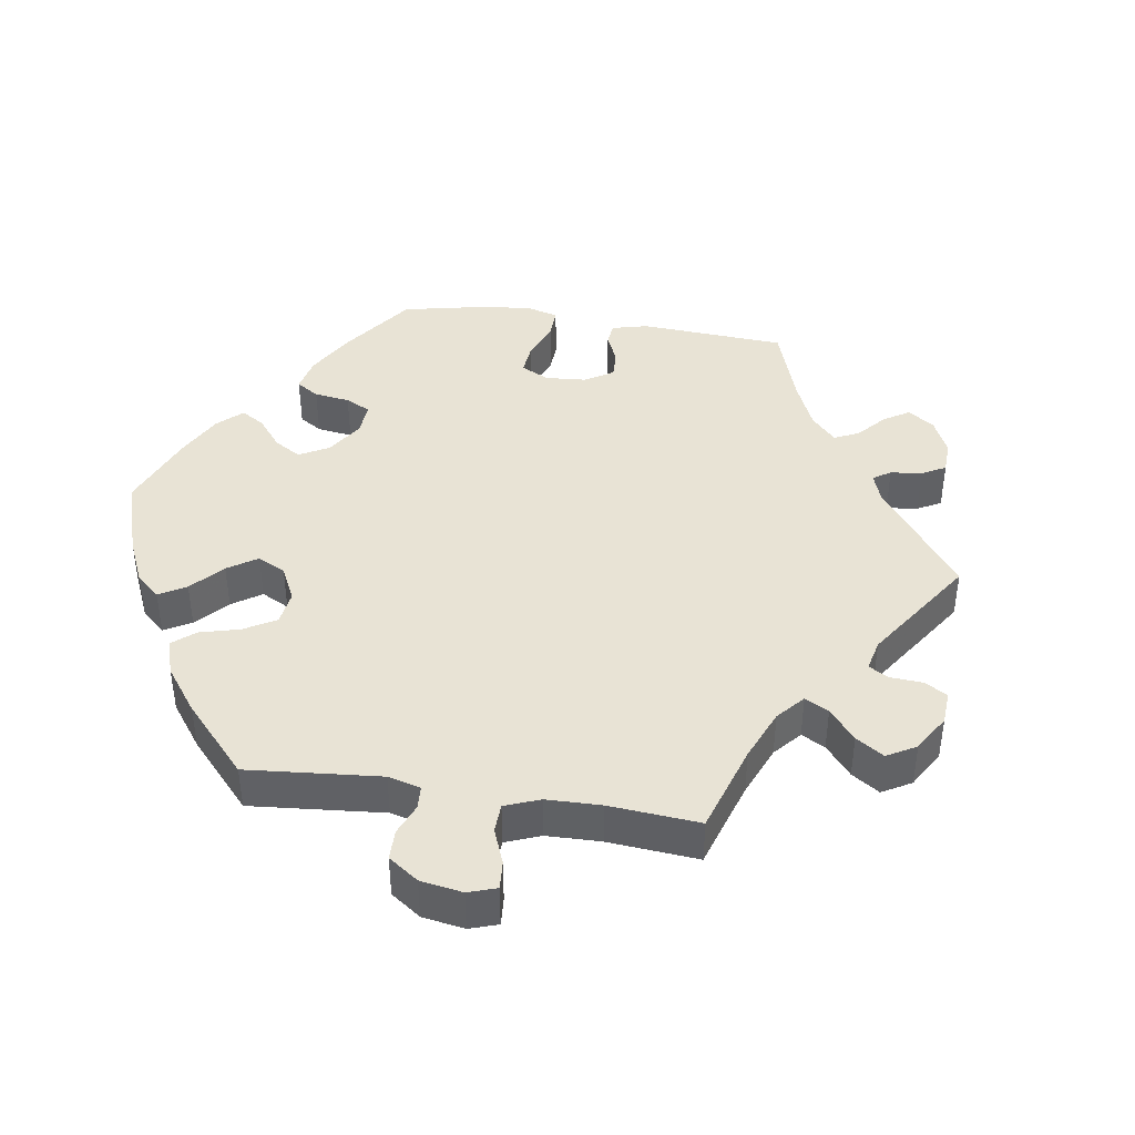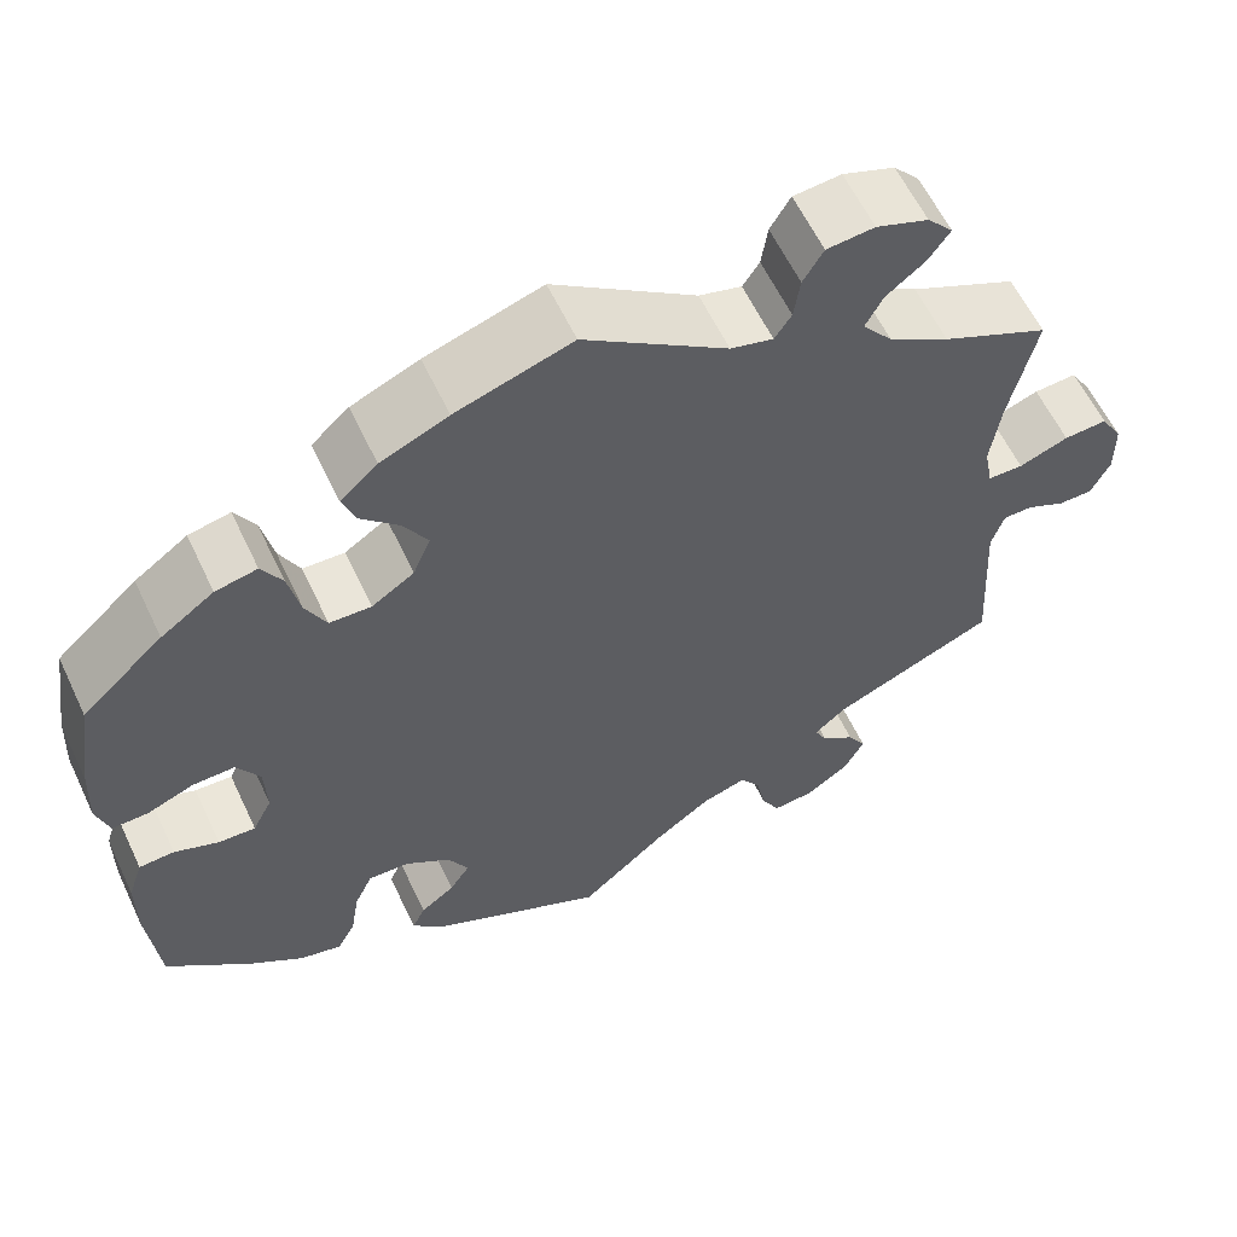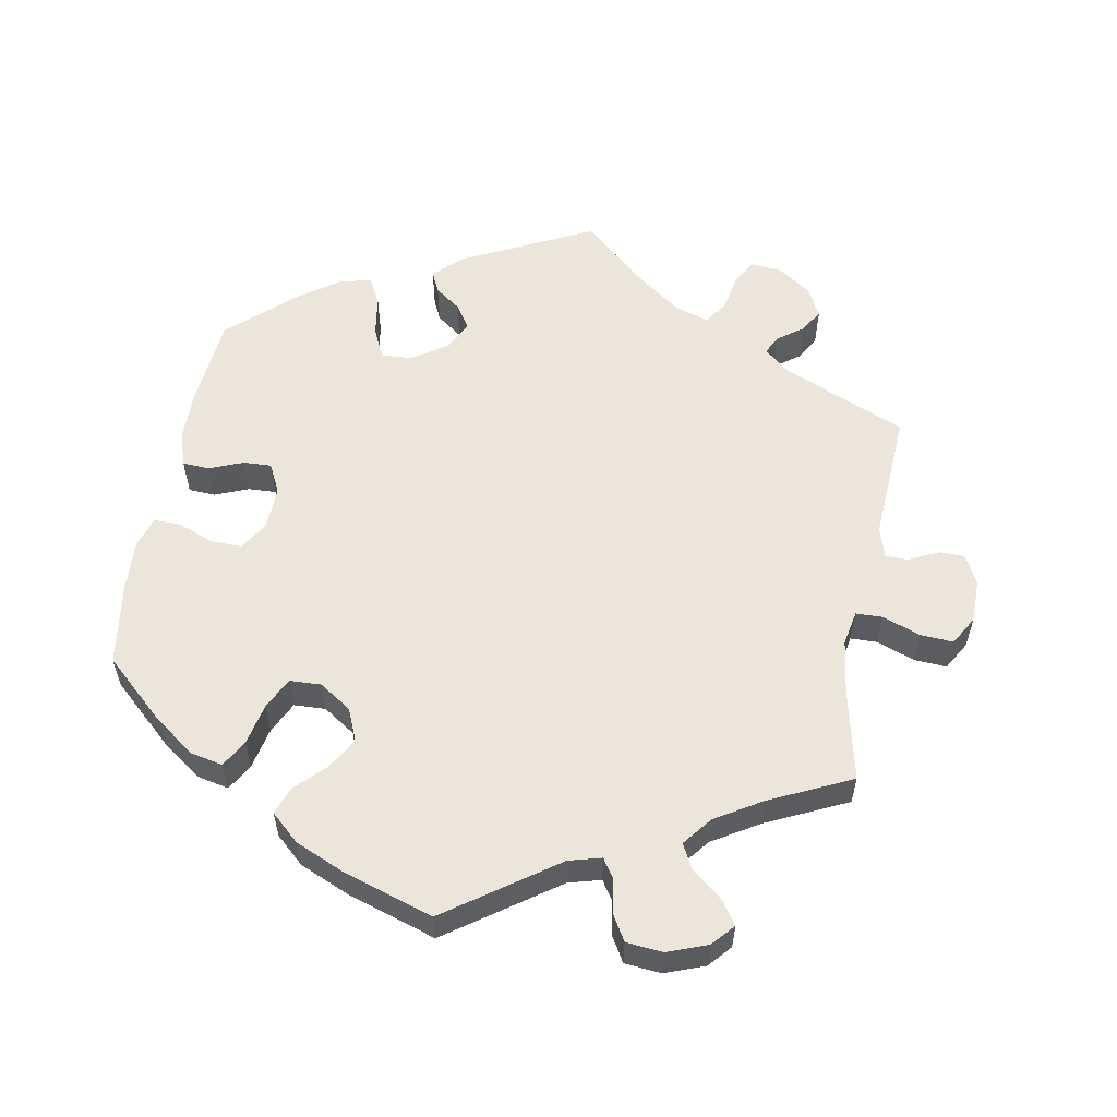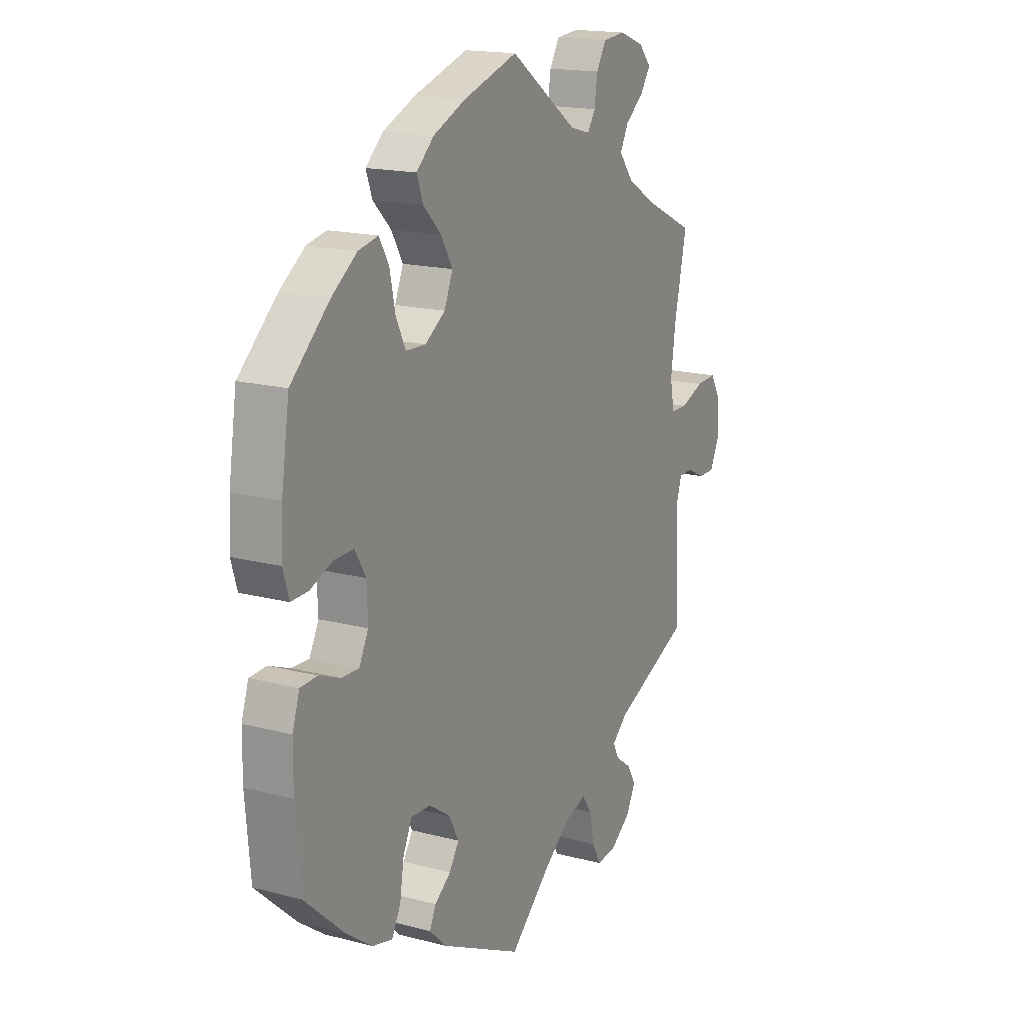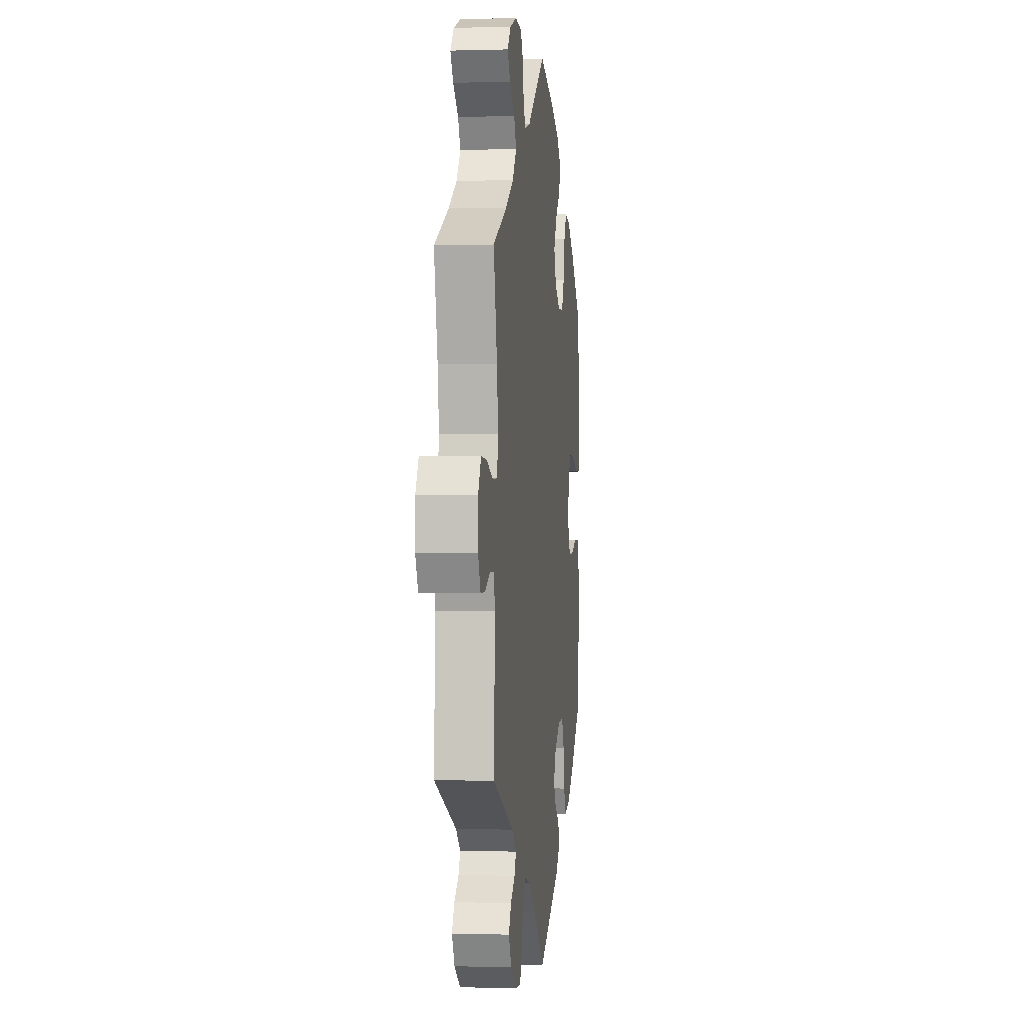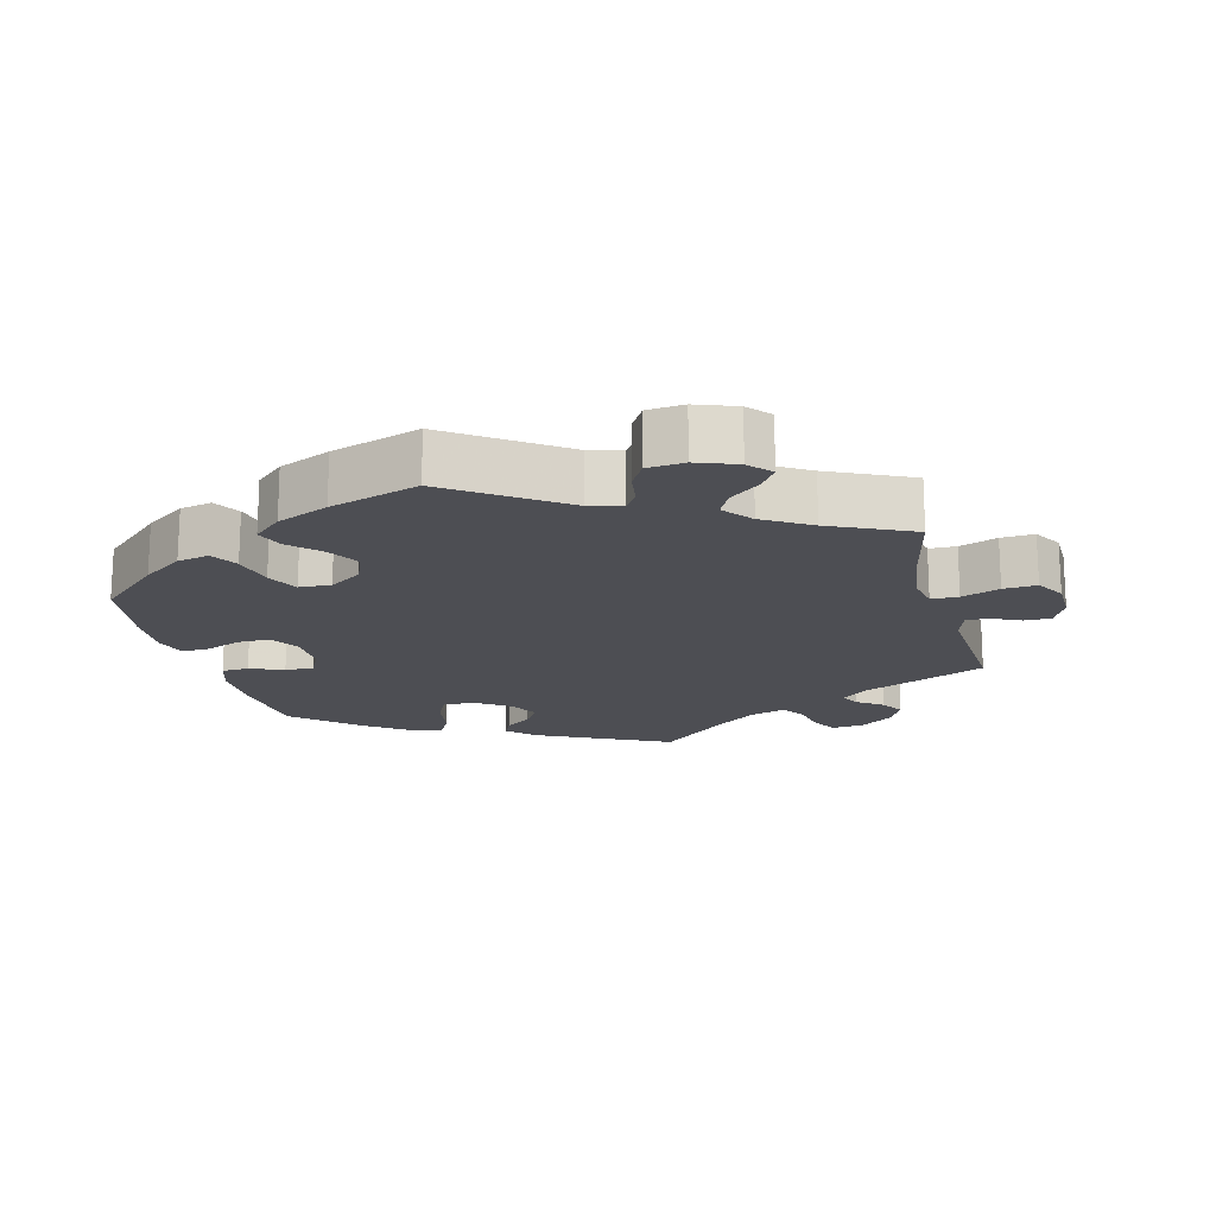
<metadata>
{"format":"obj","ext":"obj","renderer":"f3d","projection":"perspective","resolution":1024,"background":"white","views":[{"elev":41.1,"azim":38.9,"up":"+Y"},{"elev":60.2,"azim":-25.3,"up":"+Z"},{"elev":56.5,"azim":10.3,"up":"+Y"},{"elev":17.1,"azim":-62.2,"up":"+Z"},{"elev":0.1,"azim":96.7,"up":"+Z"},{"elev":-17.3,"azim":14.7,"up":"+Y"}]}
</metadata>
<code>
v 0.506 0.07 0.04
v -0.441 0.07 -0.397
v -0.38 0.07 -0.441
v 0.602 0.07 0.06
v -0.491 0.07 -0.044
v -0.445 0.07 0.394
v 0.401 0.07 0.56
v 0.539 0.07 -0.068
v -0.377 0.07 -0.022
v -0.249 0.07 0.507
v -0.311 0.07 -0.413
v 0.496 0.07 0.092
v -0.159 0.07 -0.387
v 0 0.07 -0.62
v -0.379 0.07 0.042
v 0.214 0.07 -0.468
v 0.573 0.07 -0.068
v -0.405 0.07 0.086
v 0.676 0.07 0.02
v -0.184 0.07 0.328
v -0.441 0.07 -0.064
v 0.269 0.07 -0.596
v -0.196 0.07 -0.523
v 0.677 0.07 -0.044
v -0.221 0.07 -0.452
v -0.131 0.07 0.578
v 0.388 0.07 -0.513
v -0.182 0.07 -0.423
v -0.548 0.07 -0.097
v 0.367 0.07 -0.478
v 0.236 0.07 0.571
v 0 0.07 0.62
v 0.316 0.07 -0.592
v 0.313 0.07 0.615
v -0.182 0.07 -0.343
v -0.505 0.07 0.064
v 0.416 0.07 0.367
v 0.377 0.07 0.525
v 0.352 0.07 -0.39
v -0.279 0.07 0.298
v -0.332 0.07 -0.453
v 0.162 0.07 0.506
v -0.537 0.07 -0.31
v -0.399 0.07 -0.066
v 0.655 0.07 -0.089
v -0.546 0.07 0.063
v -0.315 0.07 0.407
v 0.248 0.07 -0.557
v 0.259 0.07 0.61
v 0.229 0.07 0.522
v -0.301 0.07 -0.351
v 0.315 0.07 -0.422
v 0.237 0.07 -0.502
v 0.21 0.07 0.493
v -0.385 0.07 0.437
v 0.163 0.07 -0.484
v 0.525 0.07 -0.114
v 0.1 0.07 -0.531
v 0.616 0.07 -0.089
v 0.507 0.07 0.174
v -0.549 0.07 -0.177
v 0.537 0.07 -0.31
v 0.537 0.07 0.31
v -0.537 0.07 0.31
v 0.651 0.07 0.063
v -0.236 0.07 -0.484
v -0.452 0.07 0.085
v -0.531 0.07 -0.046
v 0.546 0.07 0.039
v -0.232 0.07 0.296
v -0.556 0.07 0.185
v -0.338 0.07 0.447
v 0.372 0.07 0.593
v 0.333 0.07 0.49
v -0.302 0.07 0.345
v 0.313 0.07 0.452
v -0.207 0.07 0.545
v -0.164 0.07 0.376
v 0.347 0.07 0.409
v -0.233 0.07 -0.308
v -0.28 0.07 -0.306
v -0.56 0.07 0.11
v 0.365 0.07 -0.557
v 0.329 0.07 -0.45
v -0.234 0.07 0.466
v -0.191 0.07 0.423
v 0.506 -0 0.04
v -0.441 -0 -0.397
v -0.38 -0 -0.441
v 0.602 -0 0.06
v -0.491 -0 -0.044
v -0.445 -0 0.394
v 0.401 -0 0.56
v 0.539 -0 -0.068
v -0.377 -0 -0.022
v -0.249 -0 0.507
v -0.311 -0 -0.413
v 0.496 -0 0.092
v -0.159 -0 -0.387
v 0 -0 -0.62
v -0.379 -0 0.042
v 0.214 -0 -0.468
v 0.573 -0 -0.068
v -0.405 -0 0.086
v 0.676 -0 0.02
v -0.184 -0 0.328
v -0.441 -0 -0.064
v 0.269 -0 -0.596
v -0.196 -0 -0.523
v 0.677 -0 -0.044
v -0.221 -0 -0.452
v -0.131 -0 0.578
v 0.388 -0 -0.513
v -0.182 -0 -0.423
v -0.548 -0 -0.097
v 0.367 -0 -0.478
v 0.236 -0 0.571
v 0 -0 0.62
v 0.316 -0 -0.592
v 0.313 -0 0.615
v -0.182 -0 -0.343
v -0.505 -0 0.064
v 0.416 -0 0.367
v 0.377 -0 0.525
v 0.352 -0 -0.39
v -0.279 -0 0.298
v -0.332 -0 -0.453
v 0.162 -0 0.506
v -0.537 -0 -0.31
v -0.399 -0 -0.066
v 0.655 -0 -0.089
v -0.546 -0 0.063
v -0.315 -0 0.407
v 0.248 -0 -0.557
v 0.259 -0 0.61
v 0.229 -0 0.522
v -0.301 -0 -0.351
v 0.315 -0 -0.422
v 0.237 -0 -0.502
v 0.21 -0 0.493
v -0.385 -0 0.437
v 0.163 -0 -0.484
v 0.525 -0 -0.114
v 0.1 -0 -0.531
v 0.616 -0 -0.089
v 0.507 -0 0.174
v -0.549 -0 -0.177
v 0.537 -0 -0.31
v 0.537 -0 0.31
v -0.537 -0 0.31
v 0.651 -0 0.063
v -0.236 -0 -0.484
v -0.452 -0 0.085
v -0.531 -0 -0.046
v 0.546 -0 0.039
v -0.232 -0 0.296
v -0.556 -0 0.185
v -0.338 -0 0.447
v 0.372 -0 0.593
v 0.333 -0 0.49
v -0.302 -0 0.345
v 0.313 -0 0.452
v -0.207 -0 0.545
v -0.164 -0 0.376
v 0.347 -0 0.409
v -0.233 -0 -0.308
v -0.28 -0 -0.306
v -0.56 -0 0.11
v 0.365 -0 -0.557
v 0.329 -0 -0.45
v -0.234 -0 0.466
v -0.191 -0 0.423
f 67 36 46 82
f 18 67 82 71
f 29 68 5 21
f 29 21 44
f 61 29 44
f 43 61 44
f 2 43 44
f 3 2 44 9
f 51 11 41 3
f 81 51 3 9
f 23 66 25 28
f 58 14 23 28
f 56 58 28 13
f 16 56 13 35
f 33 22 48 53
f 33 53 16
f 83 33 16
f 84 30 27 83
f 52 84 83 16
f 39 52 16 35
f 57 62 39 35
f 24 45 59 17
f 24 17 8
f 19 24 8
f 69 4 65 19
f 1 69 19 8
f 37 63 60
f 79 37 60 12
f 76 79 12 1
f 73 7 38 74
f 73 74 76
f 34 73 76
f 50 31 49 34
f 54 50 34 76
f 42 54 76 1
f 86 85 10 77
f 78 86 77 26
f 55 72 47 75
f 55 75 40
f 6 55 40
f 18 71 64 6
f 80 81 9 15
f 57 35 80 15
f 78 26 32 42
f 20 78 42 1
f 70 20 1 8
f 15 18 6 40
f 8 57 15
f 40 70 8 15
f 168 132 122 153
f 157 168 153 104
f 107 91 154 115
f 130 107 115
f 130 115 147
f 130 147 129
f 130 129 88
f 95 130 88 89
f 89 127 97 137
f 95 89 137 167
f 114 111 152 109
f 114 109 100 144
f 99 114 144 142
f 121 99 142 102
f 139 134 108 119
f 102 139 119
f 102 119 169
f 169 113 116 170
f 102 169 170 138
f 121 102 138 125
f 121 125 148 143
f 103 145 131 110
f 94 103 110
f 94 110 105
f 105 151 90 155
f 94 105 155 87
f 146 149 123
f 98 146 123 165
f 87 98 165 162
f 160 124 93 159
f 162 160 159
f 162 159 120
f 120 135 117 136
f 162 120 136 140
f 87 162 140 128
f 163 96 171 172
f 112 163 172 164
f 161 133 158 141
f 126 161 141
f 126 141 92
f 92 150 157 104
f 101 95 167 166
f 101 166 121 143
f 128 118 112 164
f 87 128 164 106
f 94 87 106 156
f 126 92 104 101
f 101 143 94
f 101 94 156 126
f 6 92 141 55
f 55 141 158 72
f 72 158 133 47
f 47 133 161 75
f 75 161 126 40
f 40 126 156 70
f 70 156 106 20
f 20 106 164 78
f 78 164 172 86
f 86 172 171 85
f 85 171 96 10
f 10 96 163 77
f 77 163 112 26
f 26 112 118 32
f 32 118 128 42
f 42 128 140 54
f 54 140 136 50
f 50 136 117 31
f 31 117 135 49
f 49 135 120 34
f 34 120 159 73
f 73 159 93 7
f 7 93 124 38
f 38 124 160 74
f 74 160 162 76
f 76 162 165 79
f 79 165 123 37
f 37 123 149 63
f 63 149 146 60
f 60 146 98 12
f 12 98 87 1
f 1 87 155 69
f 69 155 90 4
f 4 90 151 65
f 65 151 105 19
f 19 105 110 24
f 24 110 131 45
f 45 131 145 59
f 59 145 103 17
f 17 103 94 8
f 8 94 143 57
f 57 143 148 62
f 62 148 125 39
f 39 125 138 52
f 52 138 170 84
f 84 170 116 30
f 30 116 113 27
f 27 113 169 83
f 83 169 119 33
f 33 119 108 22
f 22 108 134 48
f 48 134 139 53
f 53 139 102 16
f 16 102 142 56
f 56 142 144 58
f 58 144 100 14
f 14 100 109 23
f 23 109 152 66
f 66 152 111 25
f 25 111 114 28
f 28 114 99 13
f 13 99 121 35
f 35 121 166 80
f 80 166 167 81
f 81 167 137 51
f 51 137 97 11
f 11 97 127 41
f 41 127 89 3
f 3 89 88 2
f 2 88 129 43
f 43 129 147 61
f 61 147 115 29
f 29 115 154 68
f 68 154 91 5
f 5 91 107 21
f 21 107 130 44
f 44 130 95 9
f 9 95 101 15
f 15 101 104 18
f 18 104 153 67
f 67 153 122 36
f 36 122 132 46
f 46 132 168 82
f 82 168 157 71
f 71 157 150 64
f 64 150 92 6

</code>
